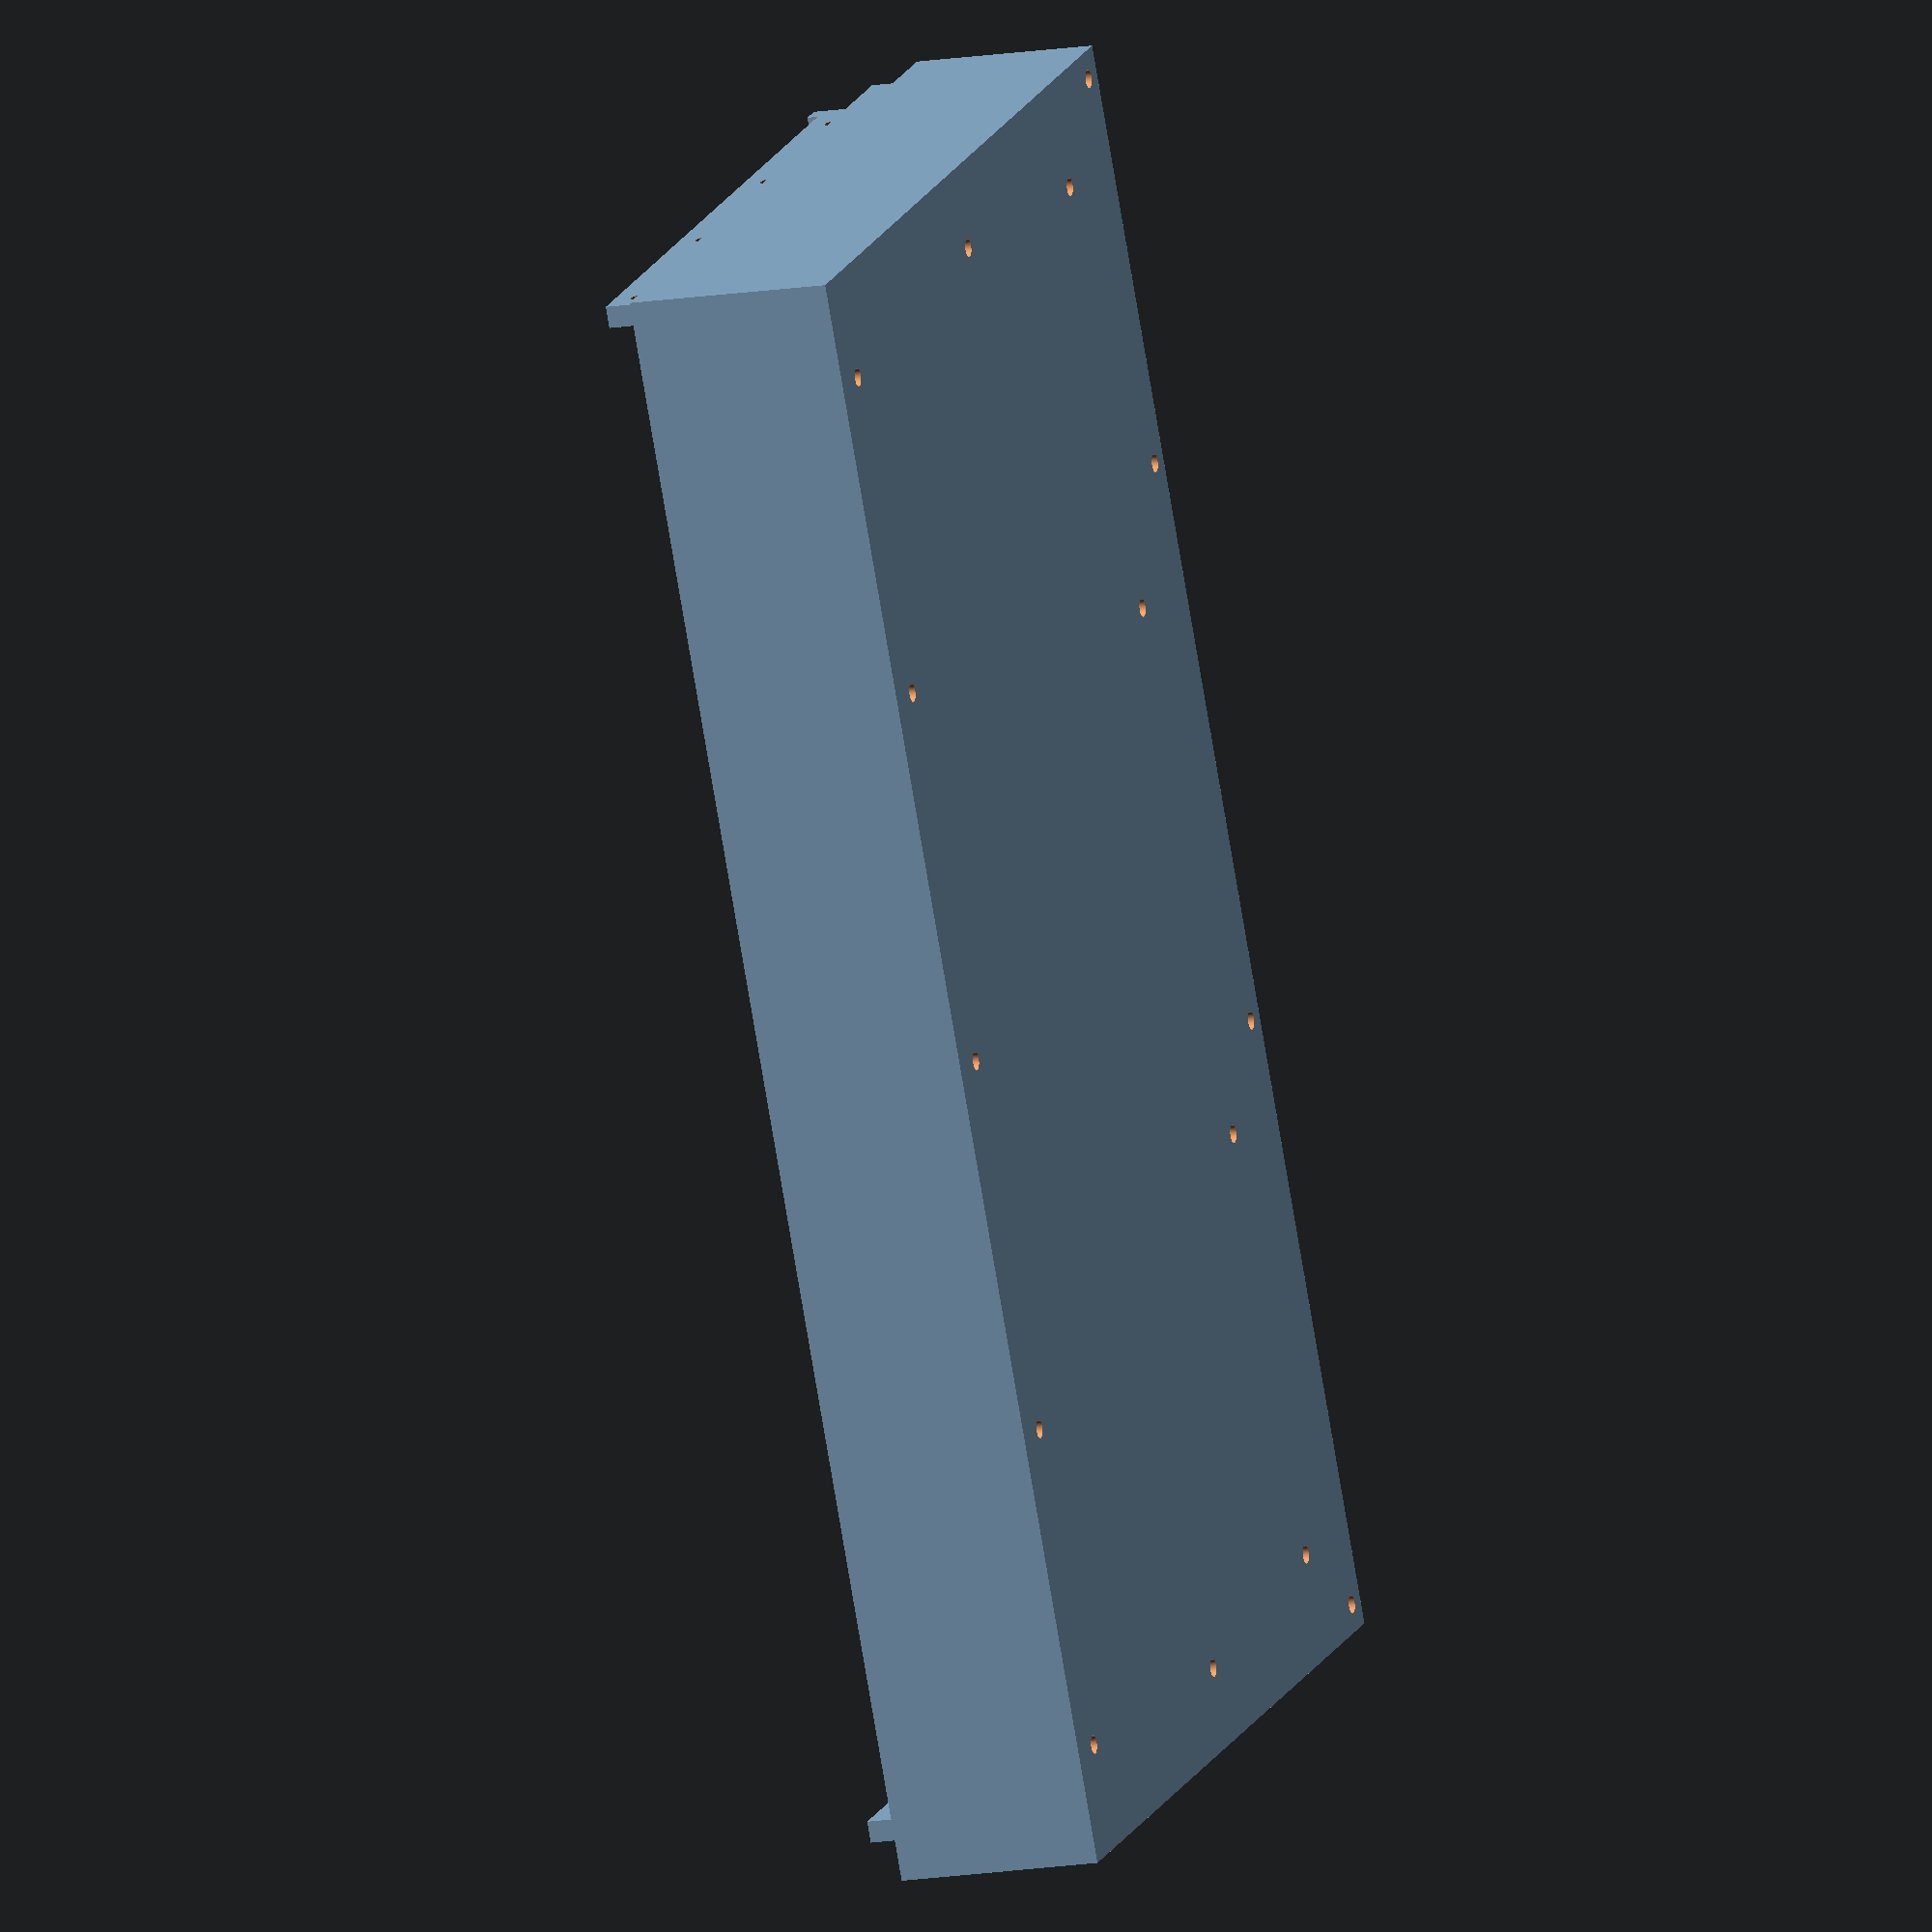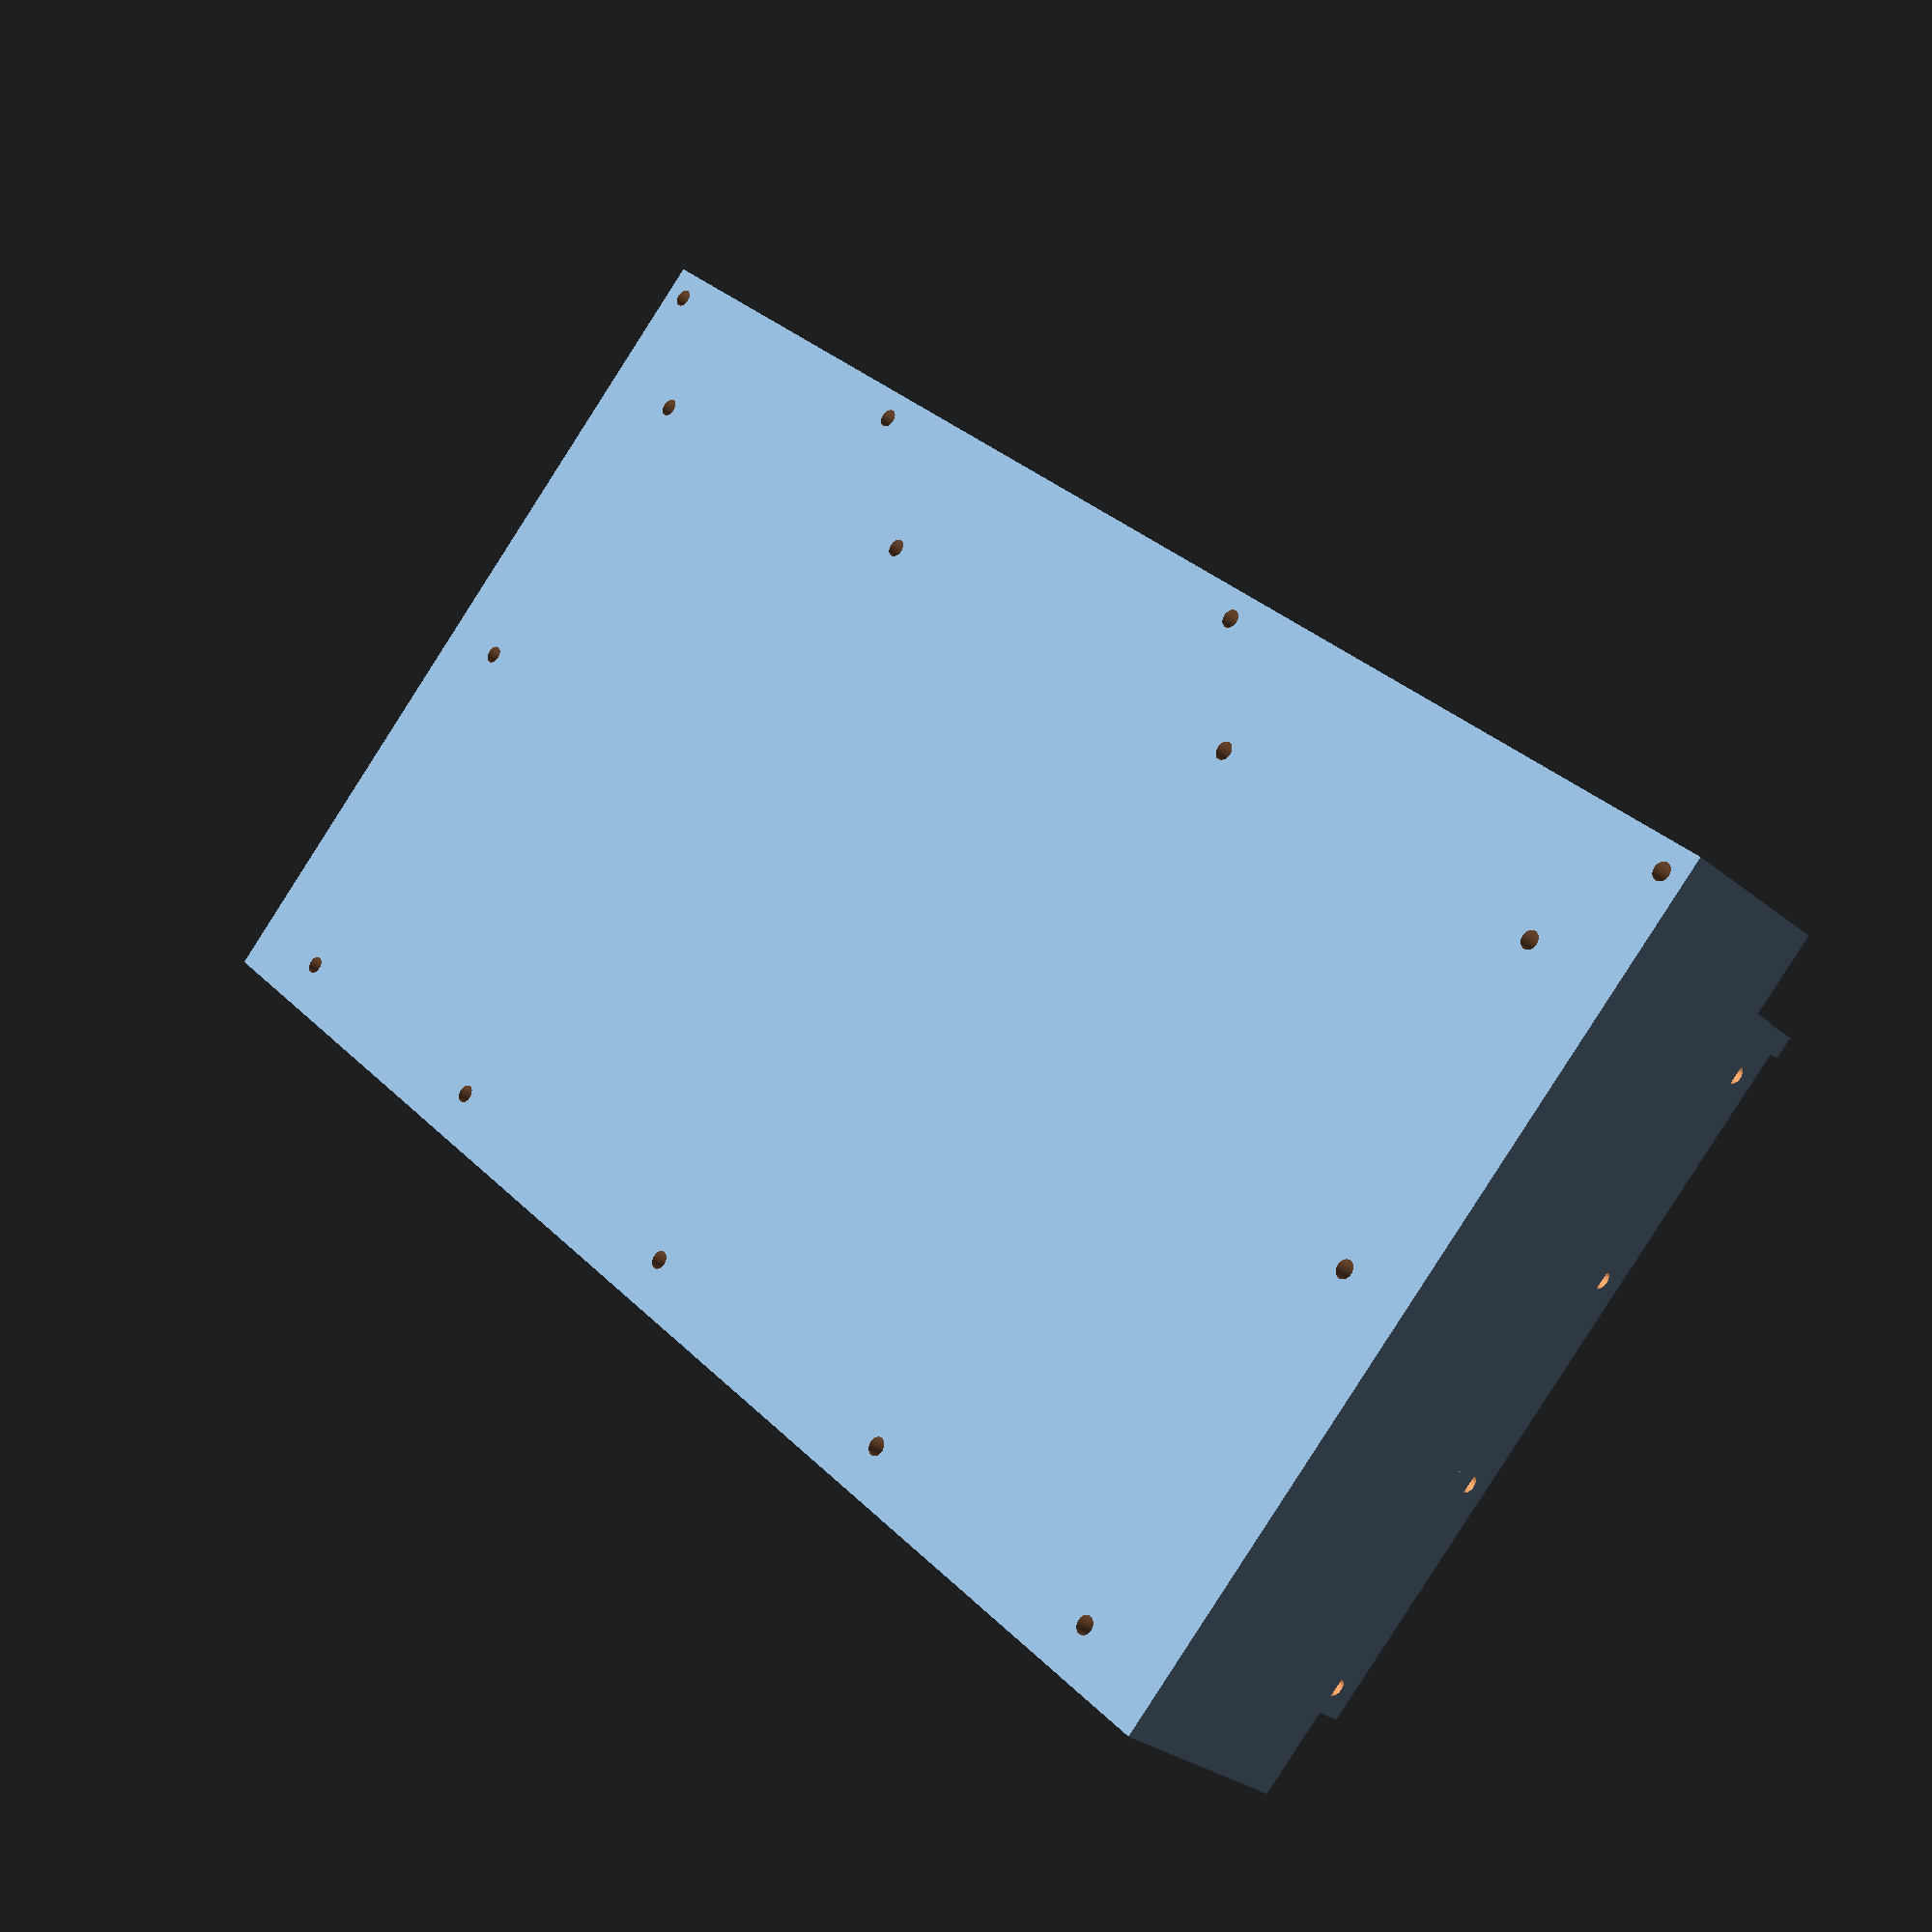
<openscad>
$fn=100;
// 高15mm

//rotate([90,0,0])
//BigBox();


translate([0,0,-4])AntBaseConn();

translate([0,0,-38])AntBase();
      
//    AntHoles5();
    
module AntHoles6()
{
    translate([20,8,-1])cylinder(d=3.4,h=300);
    translate([80,8,-1])cylinder(d=3.4,h=300);
    translate([150,8,-1])cylinder(d=3.4,h=300);
    translate([220,8,-1])cylinder(d=3.4,h=300);
    translate([280,8,-1])cylinder(d=3.4,h=300);
}

module AntHoles5()
{
    
    translate([150,161,20]) rotate([0,0,90])Tunnel(5,7);
    translate([153,154,20]) rotate([0,0,180+30])Tunnel(68,7);
    
    translate([90,114,53]) rotate([0,90,90])Tunnel(26,7);
    
    
    translate([90-2,118,20]) rotate([0,0,90+60 + 180])Room(197.8,7);
    
}

module AntHoles4()
{
     translate([5,160,-1])cylinder(d=3.4,h=52);
        translate([300-5,160,-1])cylinder(d=3.4,h=52);
        
        translate([116,160,-1])cylinder(d=3.4,h=52);
        translate([222,160,-1])cylinder(d=3.4,h=52);
    
}


module AntHoles3()
{
    translate([20,140,-1])cylinder(d=3.4,h=300);
    translate([15,80,-1])cylinder(d=3.4,h=300);
    translate([100,140,-1])cylinder(d=3.4,h=300);
    translate([200,140,-1])cylinder(d=3.4,h=300);
    translate([285,80,-1])cylinder(d=3.4,h=300);
    translate([280,140,-1])cylinder(d=3.4,h=300);
}

module AntHoles1()
{
    
    translate([20,9,-1])cylinder(d=3.4,h=300);
    translate([80,9,-1])cylinder(d=3.4,h=300);
    translate([150,9,-1])cylinder(d=3.4,h=300);
    translate([220,9,-1])cylinder(d=3.4,h=300);
    translate([280,9,-1])cylinder(d=3.4,h=300);
    
}

module AntHoles2()
{
    translate([-1,20,200-5])rotate([0,90,0])cylinder(d=3.4,h=302);
    translate([-1,60,200-5])rotate([0,90,0])cylinder(d=3.4,h=302);
    translate([-1,100,200-5])rotate([0,90,0])cylinder(d=3.4,h=302);
    translate([-1,140,200-5])rotate([0,90,0])cylinder(d=3.4,h=302);
    
    
}

module AntBaseConn()
{
    difference() {
    union() {
    cube([300,150,4]);
    translate([4,15,0])cube([4,150-15,14]);
    translate([300-8,15,0])cube([4,150-15,14]);
    translate([4,150-4,0])cube([300-8,4,16]);
    }
    
    AntHoles1();
    translate([0,0,-200+14])AntHoles2();
    
    translate([20,14,-1])cube([260,120,40]);
    
    
    AntHoles3();
    
    translate([0,200,-4+8])rotate([90,0,0])AntHoles6();
    
    }
    
    
}

module AntBase()
{
    
    
    difference() {
    cube([300,165,34]);
    AntHoles1();
        
    AntHoles3();
        
    AntHoles4();    
        
 //   AntHoles5();
   
  //  translate([145,160,-1])rotate([0,0,0])cube([10,1,40]);
    }
}

module Tunnel(x,y)
{
    translate([y/2,0,y/2])rotate([0,90,0]) {
        sphere(d=y);
        cylinder(d=y,h=x);
        translate([0,0,x])sphere(d=y);
    }
}
module Room(x, y, z=3)
{
    scale([1,1,z])Tunnel(x,y);
}

module BigBox() 
{
    translate([30,0,200-4])rotate([0,90,0])Trangle(30,14,40);
    translate([90,0,200-4])rotate([0,90,0])Trangle(30,14,50);
    translate([160,0,200-4])rotate([0,90,0])Trangle(30,14,50);
    translate([230,0,200-4])rotate([0,90,0])Trangle(30,14,40);
    
    translate([30+40,0,4])rotate([0,-90,0])Trangle(30,14,40);
    translate([90+50,0,4])rotate([0,-90,0])Trangle(30,14,50);
    translate([160+50,0,4])rotate([0,-90,0])Trangle(30,14,50);
    translate([230+40,0,4])rotate([0,-90,0])Trangle(30,14,40);
    
    difference() {
        union() {
         //   cube([300,163,4]);
         //   translate([40-4,30+100-8,0]) cube([16+8,16+8+17,12]);
            translate([0,0,0])cube([300,4,200]);
            
            translate([0,0,0])cube([300,14,4]); // main
            translate([0,0,200-4])cube([300,14,4]);
      //      translate([10,150-4,0])cube([300-20,4,30]);
      //      translate([0,150-4,40-8])cube([300,8,4]);
            
       //     translate([10,0,0])cube([4,150,30]);
       //     translate([290-4,0,0])cube([4,150,30]);
           
       //     translate([300-10,0,30-4])cube([10,150,4]);
        //     translate([0,0,30-4])cube([10,150,4]);
            
        //    translate([36,122,0])cube([38,8,20]);
            
        //    translate([71.7,126.7,0])rotate([0,0,-35])cube([220,4,15]);
            
        //    translate([0,0,30])cube([300,4,10]);
        //    translate([0,150-4,30])cube([300,4,10]);//todo
            translate([0,0,0])cube([4,150,200]);
            translate([300-4,0,0])cube([4,150,200]);
        }
  
     //   translate([40,30+100,-1]) cube([16,16,40]);
     //   translate([40-2,30+100-2,4]) cube([16+4,16+4+16,4]);
        ScrewHole();
        
        translate([-10,15,10])cube([380,120,180]);

    }
    for (x = [13:15:110]) {
        translate([0,15+x,10])cube([4,2,180]);
    }
    for (x = [13:15:190]) {
        translate([0,10,10+x])cube([4,131,2]);
    }
    
    for (x = [13:15:110]) {
        translate([300-4,15+x,10])cube([4,2,180]);
    }
    for (x = [13:15:190]) {
        translate([300-4,10,10+x])cube([4,131,2]);
    }
}

module ScrewHole()
{
   // translate([116,100-5,-1])cylinder(d=3.4,h=32);
    //    translate([222,100-5,-1])cylinder(d=3.4,h=32);
          
//        translate([5,100-5,-1])cylinder(d=3.4,h=20);
//        translate([300-5,100-5,-1])cylinder(d=3.4,h=20);
       
//        translate([5,59,-1])cylinder(d=3.4,h=20);
//        translate([300-5,59,-1])cylinder(d=3.4,h=20);
//      //  translate([132,59,-1])cylinder(d=3.4,h=32);
//            
//        translate([5,5,-1])cylinder(d=3.4,h=20);
//        translate([300-5,5,-1])cylinder(d=3.4,h=20);        
//      //  translate([116,5,-1])cylinder(d=3.4,h=32);
//      //  translate([222,5,-1])cylinder(d=3.4,h=32);
//    
//    translate([0,100,0]) {
//        translate([5,5,-1])cylinder(d=3.4,h=20);
//        translate([300-5,5,-1])cylinder(d=3.4,h=20);        
//        //translate([116,5,-1])cylinder(d=3.4,h=32);
//        //translate([222,5,-1])cylinder(d=3.4,h=32);
//           translate([5,59,-1])cylinder(d=3.4,h=20);
//        translate([300-5,59,-1])cylinder(d=3.4,h=20);
//     
//    }
    
    translate([20,9,-1])cylinder(d=3.4,h=300);
    translate([80,9,-1])cylinder(d=3.4,h=300);
    translate([150,9,-1])cylinder(d=3.4,h=300);
    translate([220,9,-1])cylinder(d=3.4,h=300);
    translate([280,9,-1])cylinder(d=3.4,h=300);
    
    translate([-1,20,5])rotate([0,90,0])cylinder(d=3.4,h=302);
    translate([-1,60,5])rotate([0,90,0])cylinder(d=3.4,h=302);
    translate([-1,100,5])rotate([0,90,0])cylinder(d=3.4,h=302);
    translate([-1,140,5])rotate([0,90,0])cylinder(d=3.4,h=302);
    
    translate([-1,20,200-5])rotate([0,90,0])cylinder(d=3.4,h=302);
    translate([-1,60,200-5])rotate([0,90,0])cylinder(d=3.4,h=302);
    translate([-1,100,200-5])rotate([0,90,0])cylinder(d=3.4,h=302);
    translate([-1,140,200-5])rotate([0,90,0])cylinder(d=3.4,h=302);
    
    for (x=[20:54:200]) {
        translate([-1,145,x])rotate([0,90,0])cylinder(d=3.4,h=302);
    }
    
     for (x=[20:54:200]) {
        translate([-1,10,x])rotate([0,90,0])cylinder(d=3.4,h=302);
    }
}


module Trangle(x,y,z) {
 linear_extrude(height = z, center = false, convexity = 10, twist = 0)
    
    polygon(points=[[0,0],[0,y],[x,0]]);
}

module SmallWall()
{
    difference() {
        cube([4,20,30]);
        translate([-1,4,20])cube([6,6,6]);
    }
}




//translate([100,0,4])rotate([0,0,20])cube([80,4,10]);
//translate([150,30,4])rotate([0,0,160])cube([80,4,10]);
//translate([30,70,4])rotate([0,0,30])cube([80,4,10]);
</openscad>
<views>
elev=194.7 azim=119.3 roll=70.2 proj=o view=solid
elev=27.0 azim=316.6 roll=218.2 proj=p view=solid
</views>
